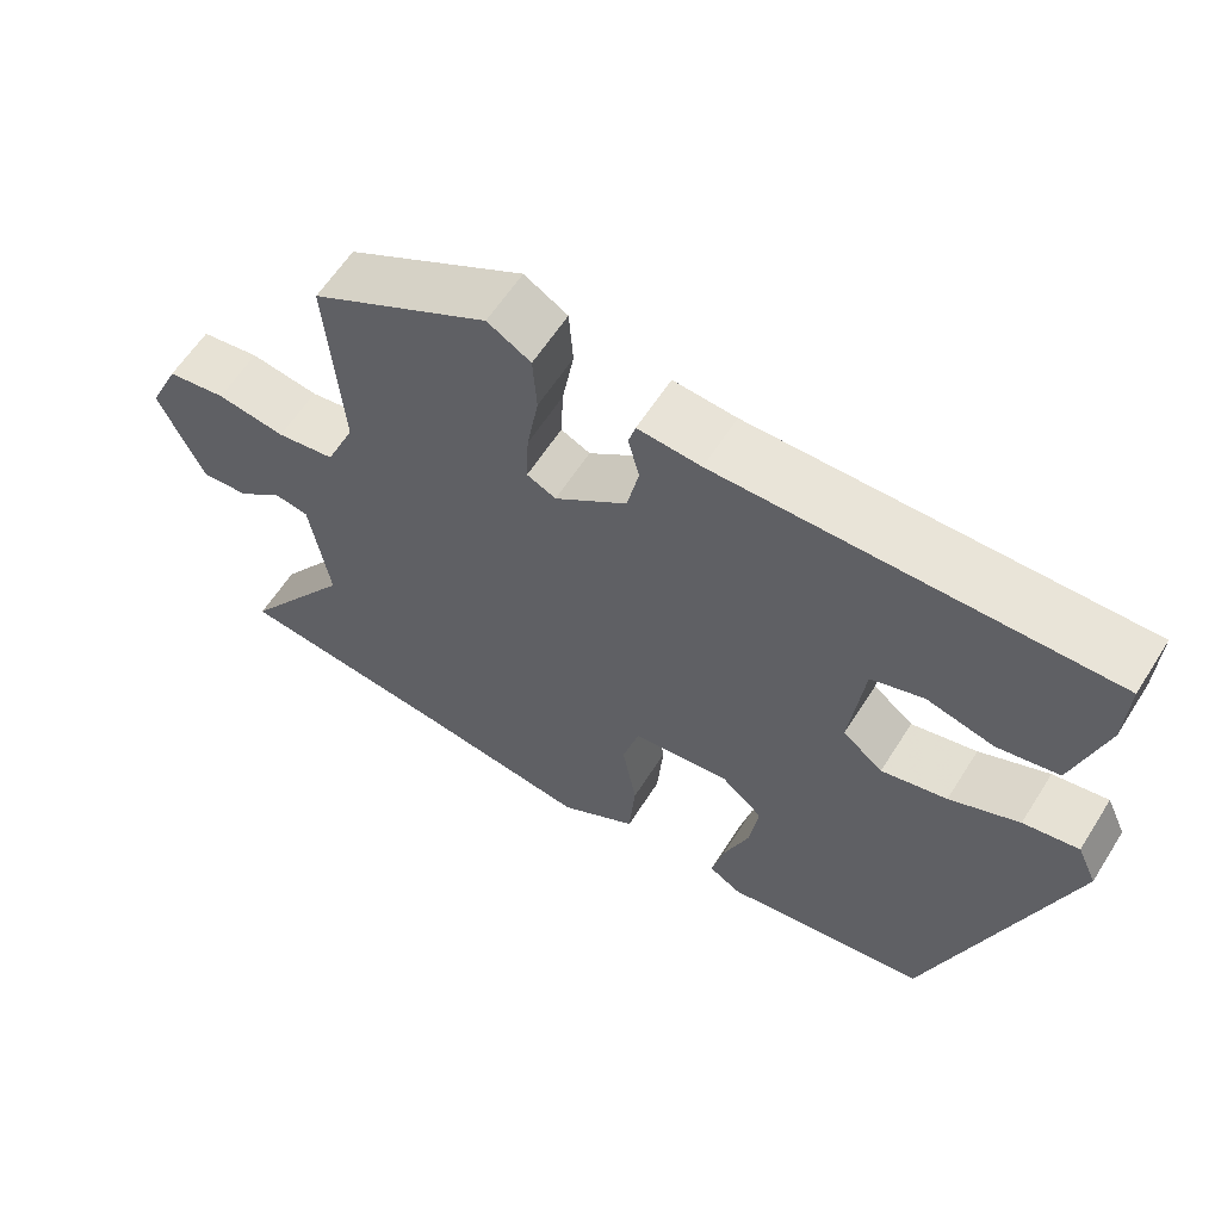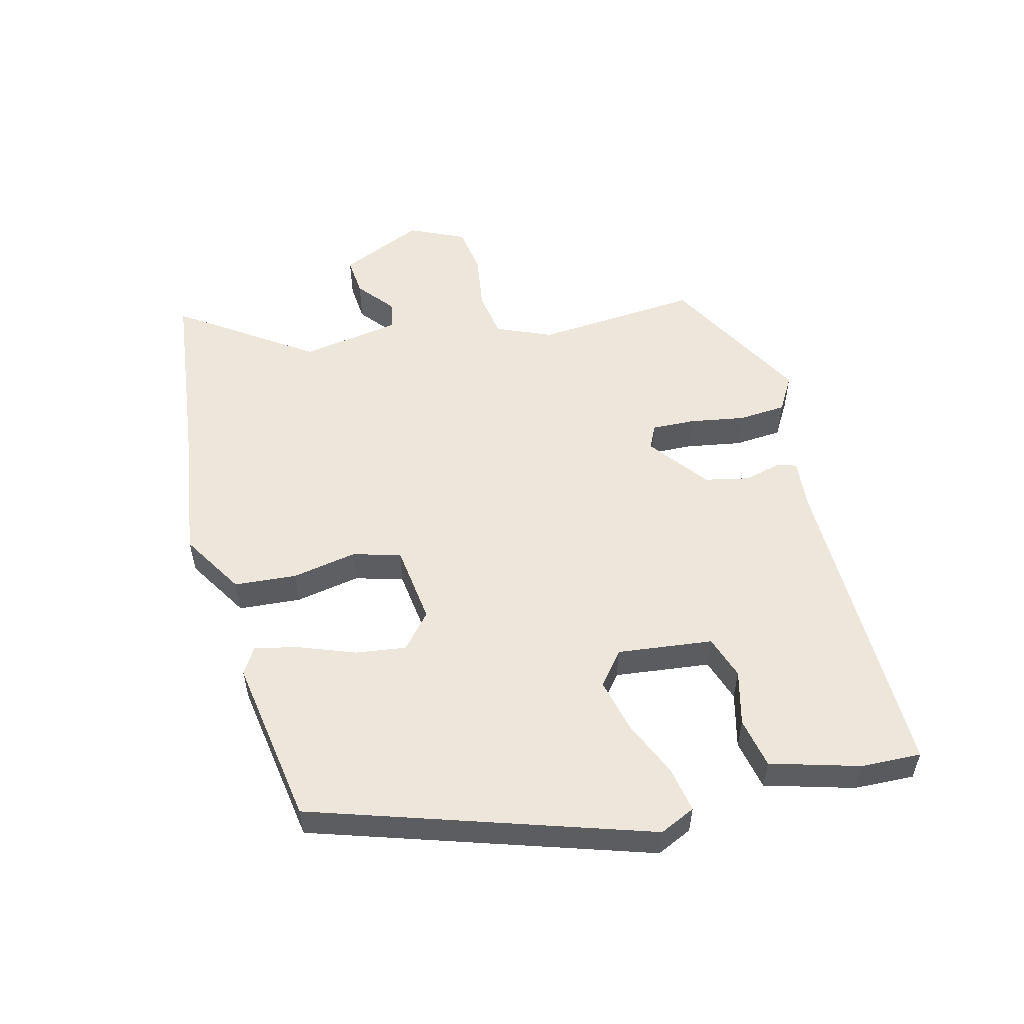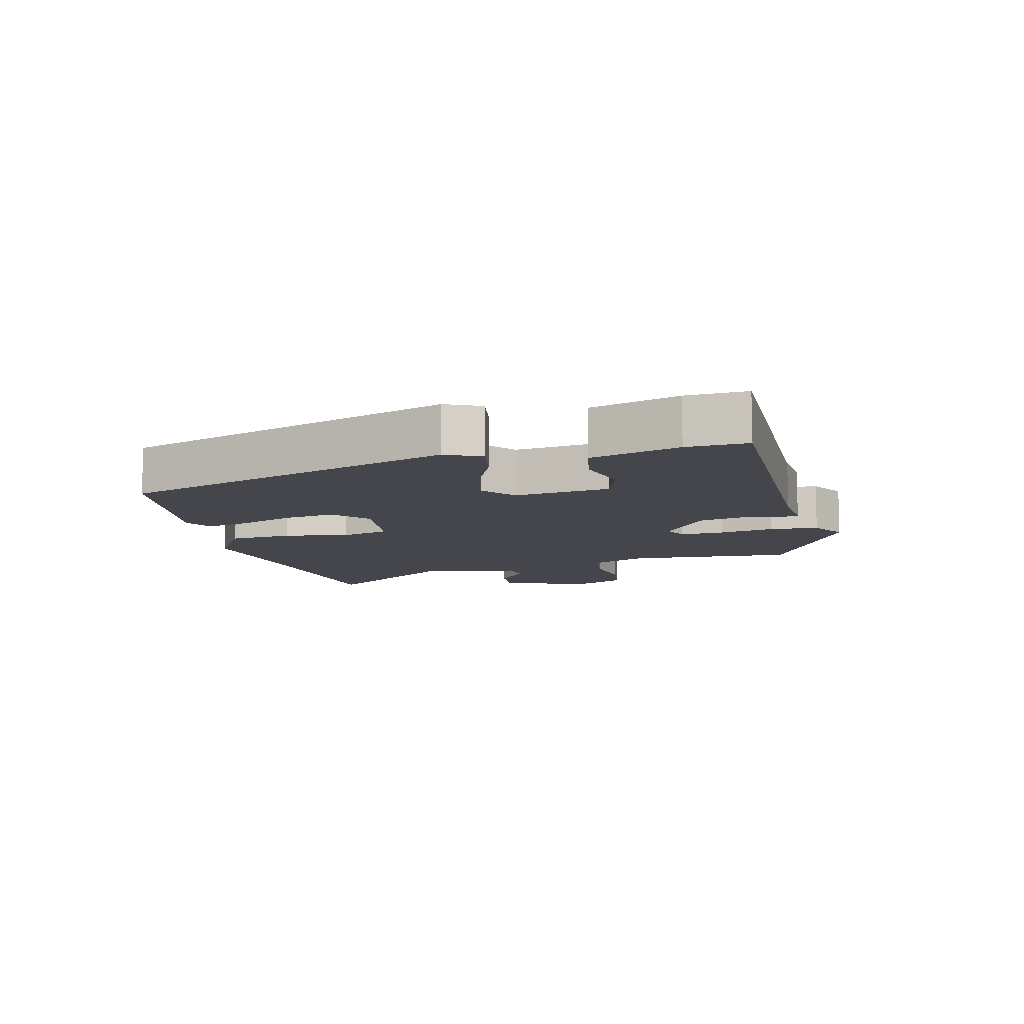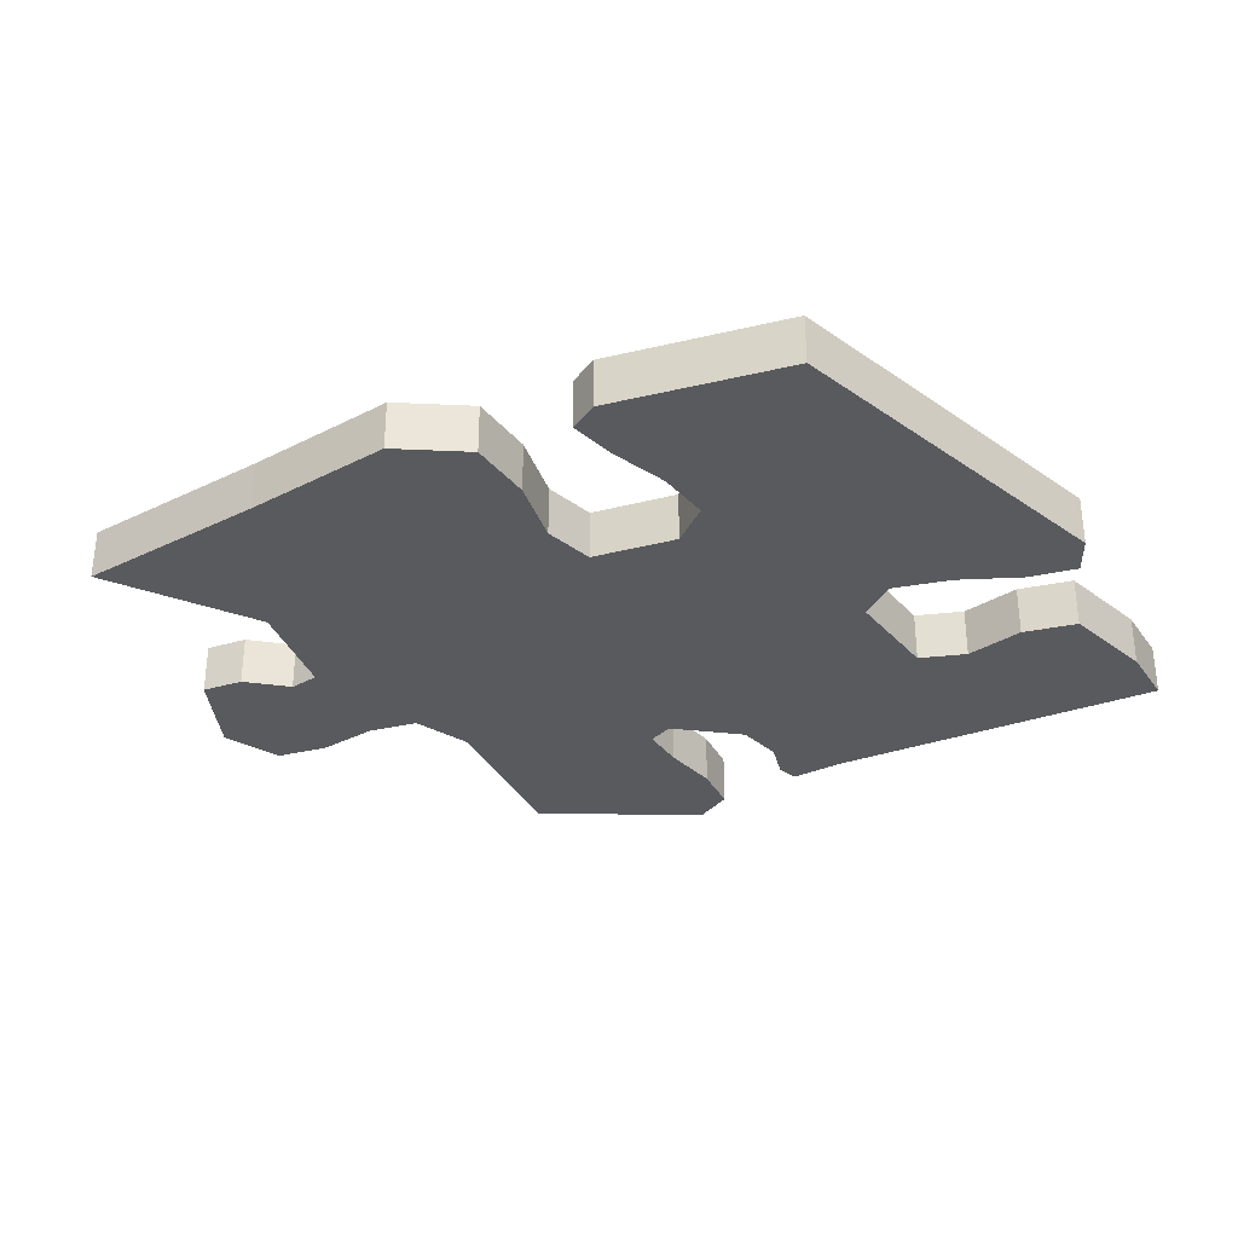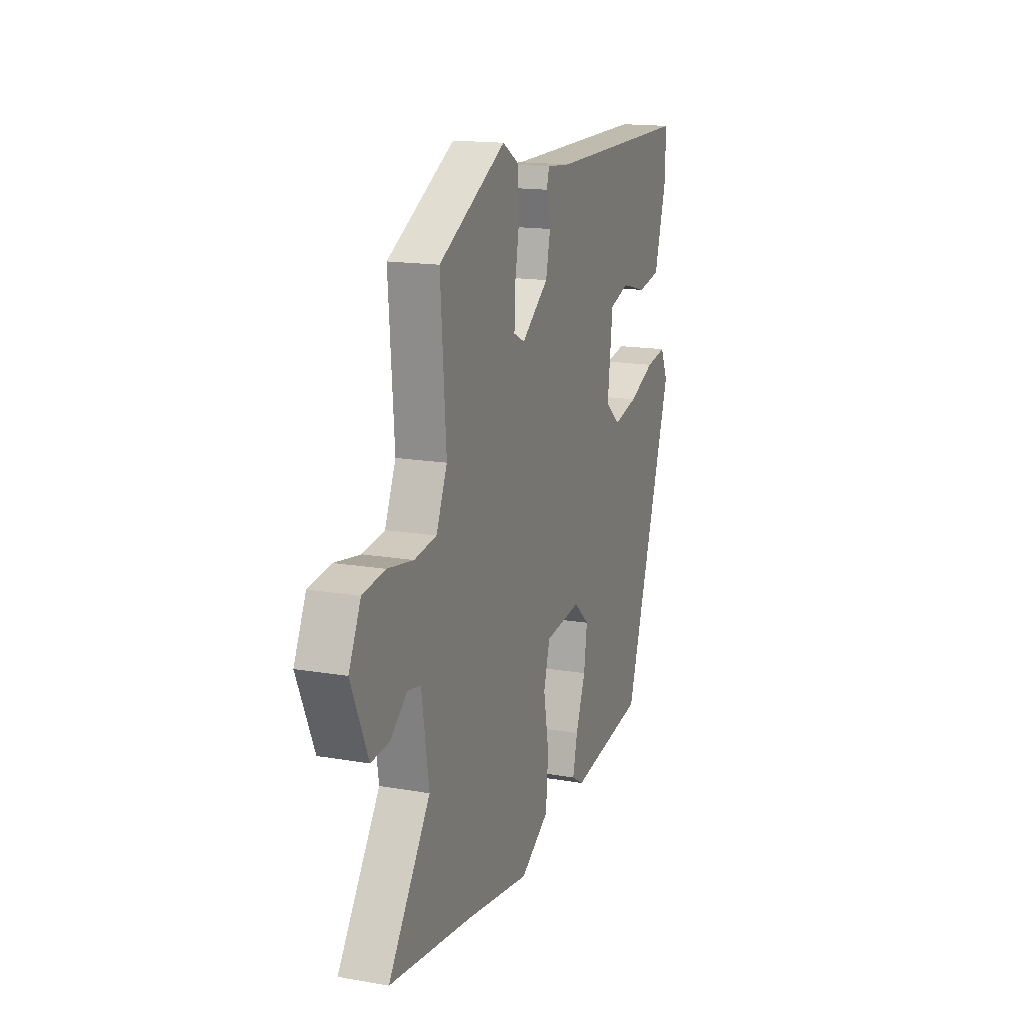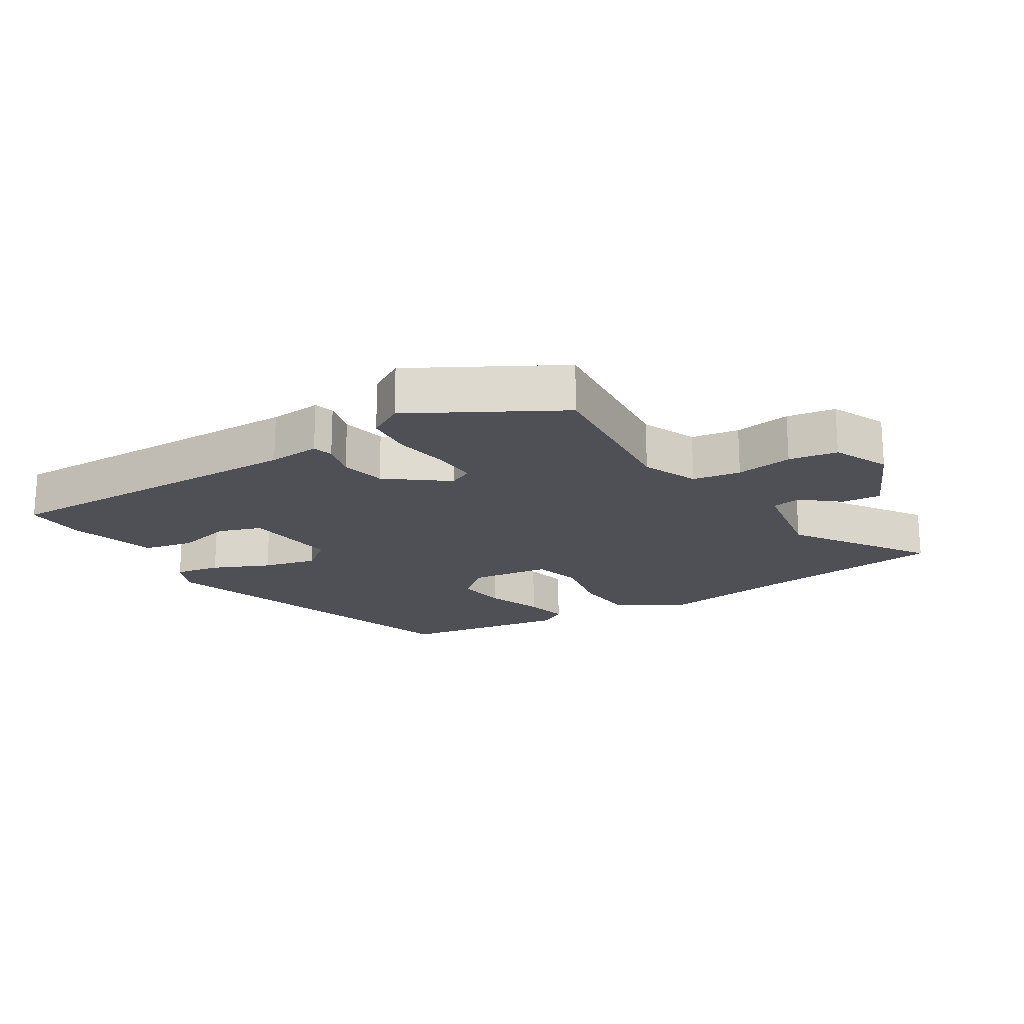
<metadata>
{"format":"obj","ext":"obj","renderer":"f3d","projection":"perspective","resolution":1024,"background":"white","views":[{"elev":60.6,"azim":-147.8,"up":"+Z"},{"elev":53.9,"azim":-104.7,"up":"+Y"},{"elev":-10.0,"azim":-76.2,"up":"+Y"},{"elev":-31.6,"azim":-152.7,"up":"+Y"},{"elev":15.8,"azim":110.0,"up":"+Z"},{"elev":-19.3,"azim":31.2,"up":"+Y"}]}
</metadata>
<code>
v -0.346 0.07 -0.465
v -0.516 0.07 0.048
v -0.491 0.07 0.103
v -0.421 0.07 0.091
v -0.333 0.07 0.053
v -0.25 0.07 0.034
v -0.199 0.07 0.075
v -0.217 0.07 0.222
v -0.284 0.07 0.244
v -0.369 0.07 0.222
v -0.447 0.07 0.237
v -0.487 0.07 0.373
v -0.491 0.07 0.466
v 0 0.07 0.463
v 0.08 0.07 0.47
v 0.089 0.07 0.439
v 0.075 0.07 0.383
v 0.09 0.07 0.314
v 0.182 0.07 0.245
v 0.219 0.07 0.263
v 0.216 0.07 0.33
v 0.201 0.07 0.415
v 0.206 0.07 0.489
v 0.261 0.07 0.522
v 0.487 0.07 0.399
v 0.468 0.07 0.145
v 0.505 0.07 0.06
v 0.579 0.07 0.049
v 0.666 0.07 0.063
v 0.741 0.07 0.052
v 0.781 0.07 -0.033
v 0.724 0.07 -0.163
v 0.663 0.07 -0.158
v 0.606 0.07 -0.112
v 0.562 0.07 -0.12
v 0.537 0.07 -0.275
v 0.678 0.07 -0.478
v 0.399 0.07 -0.513
v 0.179 0.07 -0.546
v 0.081 0.07 -0.487
v 0.073 0.07 -0.391
v 0.091 0.07 -0.291
v 0.07 0.07 -0.217
v -0.053 0.07 -0.202
v -0.106 0.07 -0.248
v -0.095 0.07 -0.326
v -0.062 0.07 -0.412
v -0.046 0.07 -0.479
v -0.087 0.07 -0.504
v -0.346 0 -0.465
v -0.516 0 0.048
v -0.491 0 0.103
v -0.421 0 0.091
v -0.333 0 0.053
v -0.25 0 0.034
v -0.199 0 0.075
v -0.217 0 0.222
v -0.284 0 0.244
v -0.369 0 0.222
v -0.447 0 0.237
v -0.487 0 0.373
v -0.491 0 0.466
v 0 0 0.463
v 0.08 0 0.47
v 0.089 0 0.439
v 0.075 0 0.383
v 0.09 0 0.314
v 0.182 0 0.245
v 0.219 0 0.263
v 0.216 0 0.33
v 0.201 0 0.415
v 0.206 0 0.489
v 0.261 0 0.522
v 0.487 0 0.399
v 0.468 0 0.145
v 0.505 0 0.06
v 0.579 0 0.049
v 0.666 0 0.063
v 0.741 0 0.052
v 0.781 0 -0.033
v 0.724 0 -0.163
v 0.663 0 -0.158
v 0.606 0 -0.112
v 0.562 0 -0.12
v 0.537 0 -0.275
v 0.678 0 -0.478
v 0.399 0 -0.513
v 0.179 0 -0.546
v 0.081 0 -0.487
v 0.073 0 -0.391
v 0.091 0 -0.291
v 0.07 0 -0.217
v -0.053 0 -0.202
v -0.106 0 -0.248
v -0.095 0 -0.326
v -0.062 0 -0.412
v -0.046 0 -0.479
v -0.087 0 -0.504
f 3 4 5
f 2 3 5
f 1 2 5
f 49 1 5
f 48 49 5
f 47 48 5
f 46 47 5
f 45 46 5 6
f 44 45 6 7
f 43 44 7 8
f 40 41 42
f 39 40 42
f 38 39 42
f 38 42 43
f 37 38 43
f 36 37 43
f 35 36 43 8
f 32 33 34
f 31 32 34
f 30 31 34
f 29 30 34
f 28 29 34
f 27 28 34 35
f 26 27 35 8
f 24 25 26
f 23 24 26
f 22 23 26
f 21 22 26
f 20 21 26
f 19 20 26
f 14 15 16 17
f 13 14 17
f 12 13 17
f 11 12 17
f 10 11 17
f 9 10 17
f 9 17 18
f 19 26 8 9
f 9 18 19
f 54 53 52
f 54 52 51
f 54 51 50
f 54 50 98
f 54 98 97
f 54 97 96
f 54 96 95
f 55 54 95 94
f 56 55 94 93
f 57 56 93 92
f 91 90 89
f 91 89 88
f 91 88 87
f 92 91 87
f 92 87 86
f 92 86 85
f 57 92 85 84
f 83 82 81
f 83 81 80
f 83 80 79
f 83 79 78
f 83 78 77
f 84 83 77 76
f 57 84 76 75
f 75 74 73
f 75 73 72
f 75 72 71
f 75 71 70
f 75 70 69
f 75 69 68
f 66 65 64 63
f 66 63 62
f 66 62 61
f 66 61 60
f 66 60 59
f 66 59 58
f 67 66 58
f 58 57 75 68
f 68 67 58
f 1 50 51 2
f 2 51 52 3
f 3 52 53 4
f 4 53 54 5
f 5 54 55 6
f 6 55 56 7
f 7 56 57 8
f 8 57 58 9
f 9 58 59 10
f 10 59 60 11
f 11 60 61 12
f 12 61 62 13
f 13 62 63 14
f 14 63 64 15
f 15 64 65 16
f 16 65 66 17
f 17 66 67 18
f 18 67 68 19
f 19 68 69 20
f 20 69 70 21
f 21 70 71 22
f 22 71 72 23
f 23 72 73 24
f 24 73 74 25
f 25 74 75 26
f 26 75 76 27
f 27 76 77 28
f 28 77 78 29
f 29 78 79 30
f 30 79 80 31
f 31 80 81 32
f 32 81 82 33
f 33 82 83 34
f 34 83 84 35
f 35 84 85 36
f 36 85 86 37
f 37 86 87 38
f 38 87 88 39
f 39 88 89 40
f 40 89 90 41
f 41 90 91 42
f 42 91 92 43
f 43 92 93 44
f 44 93 94 45
f 45 94 95 46
f 46 95 96 47
f 47 96 97 48
f 48 97 98 49
f 49 98 50 1

</code>
